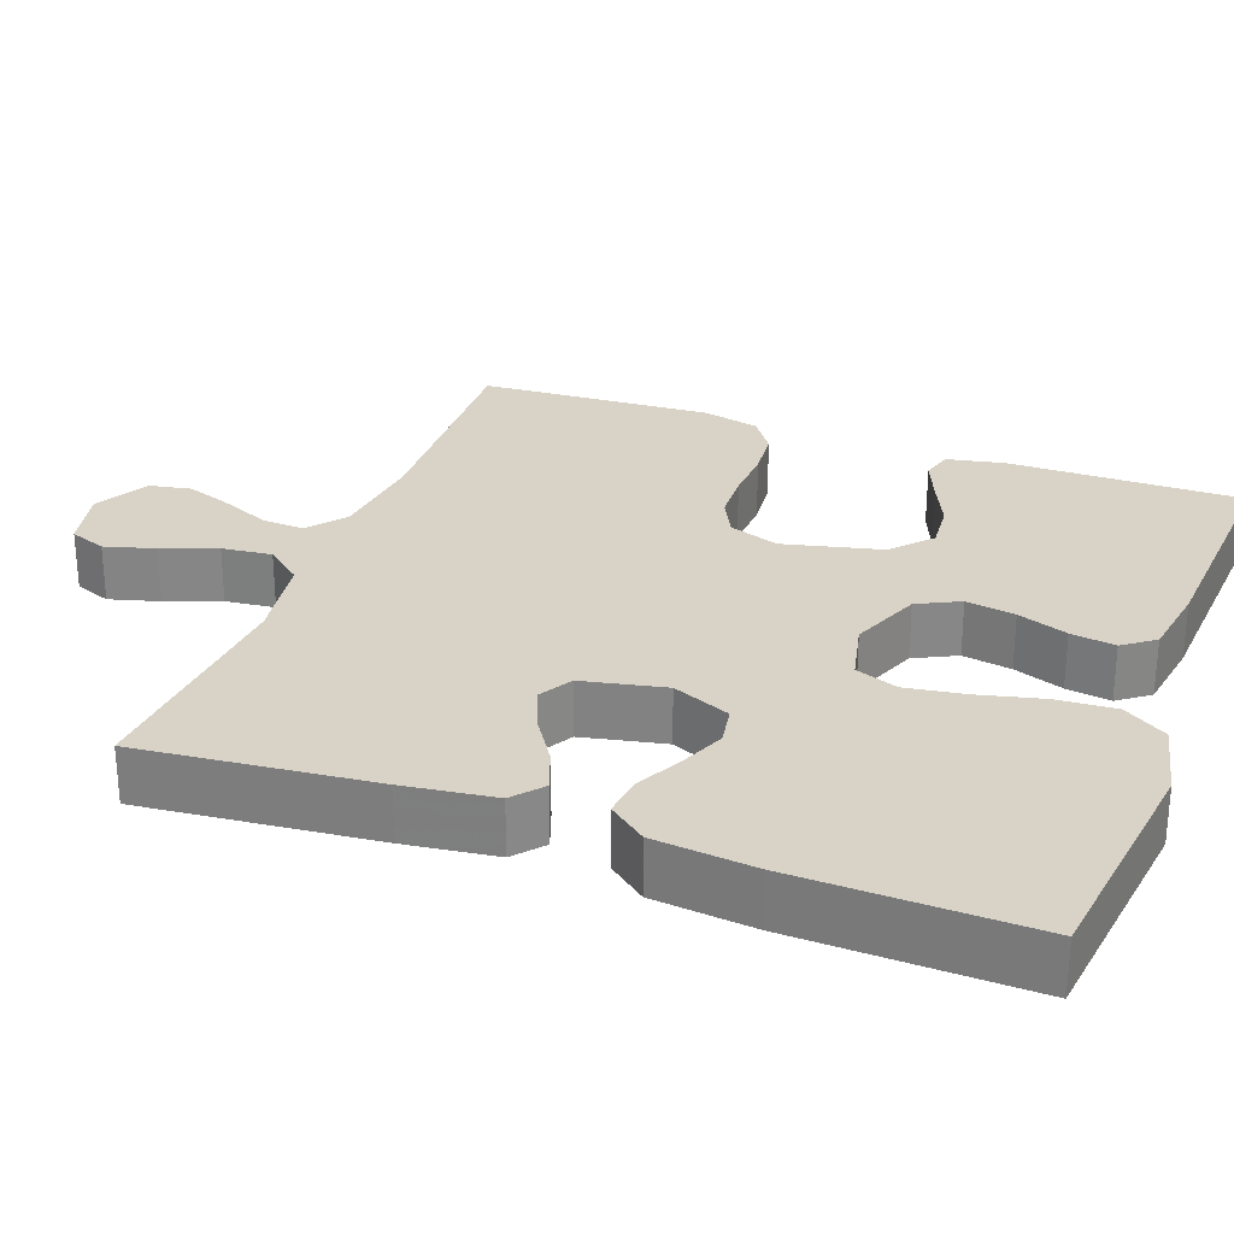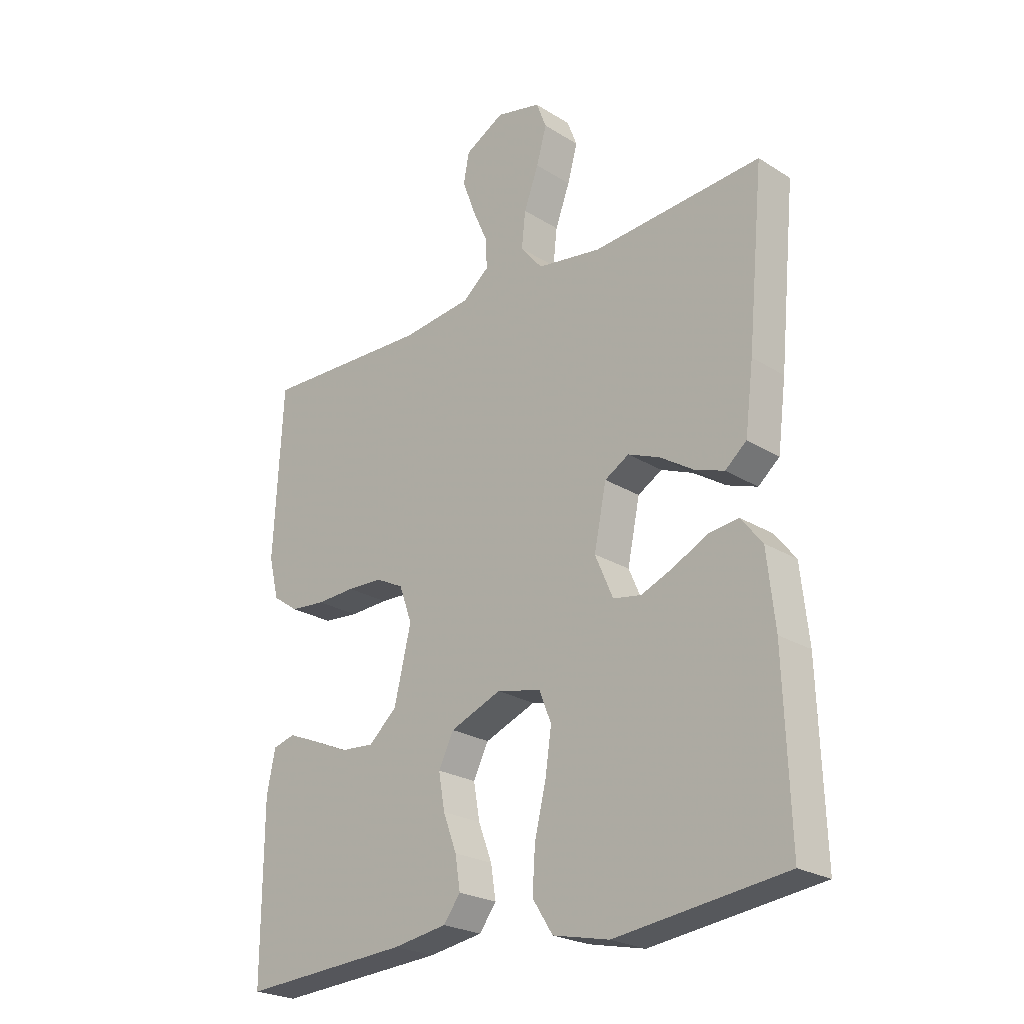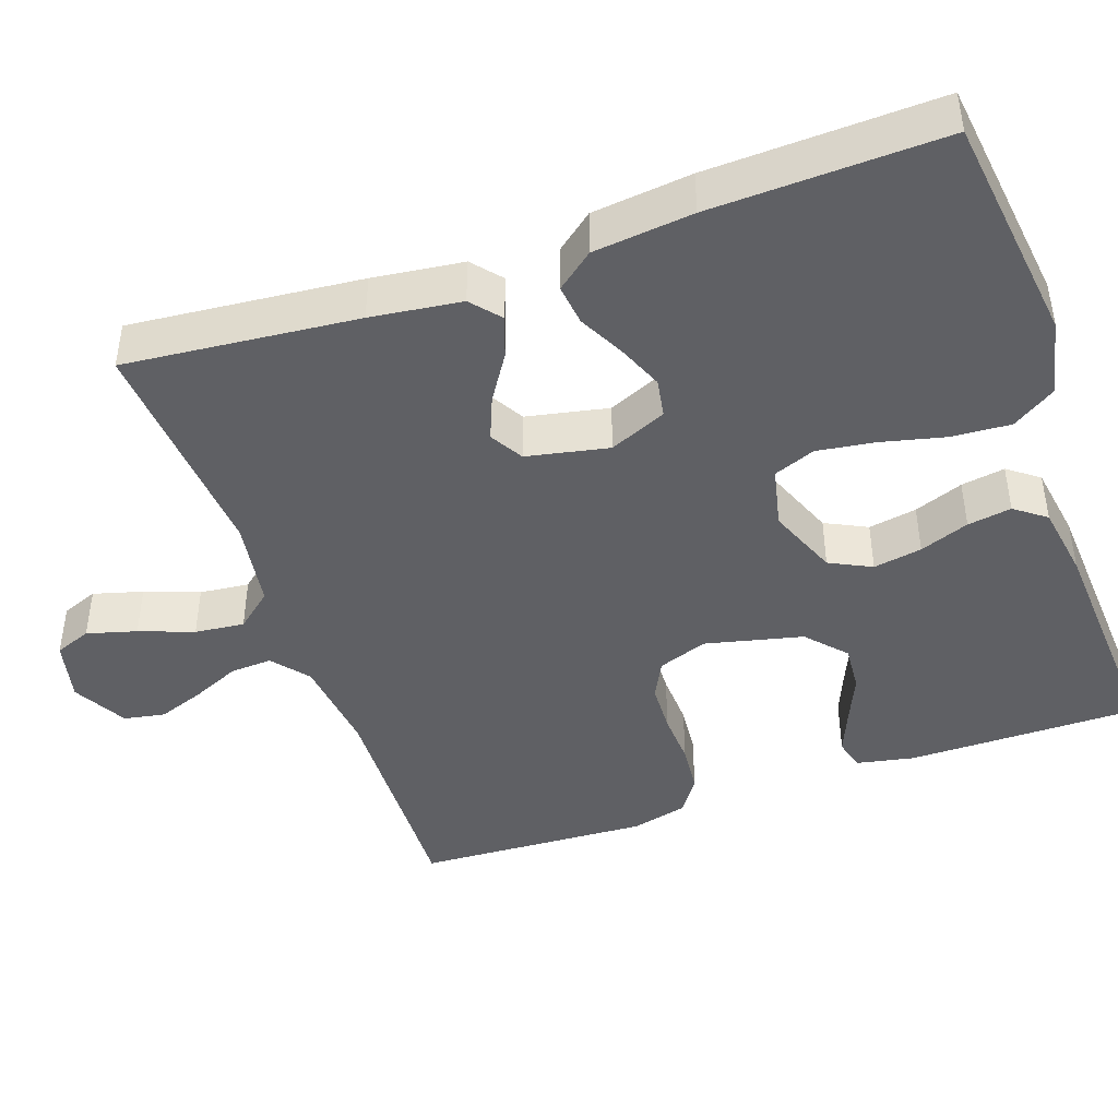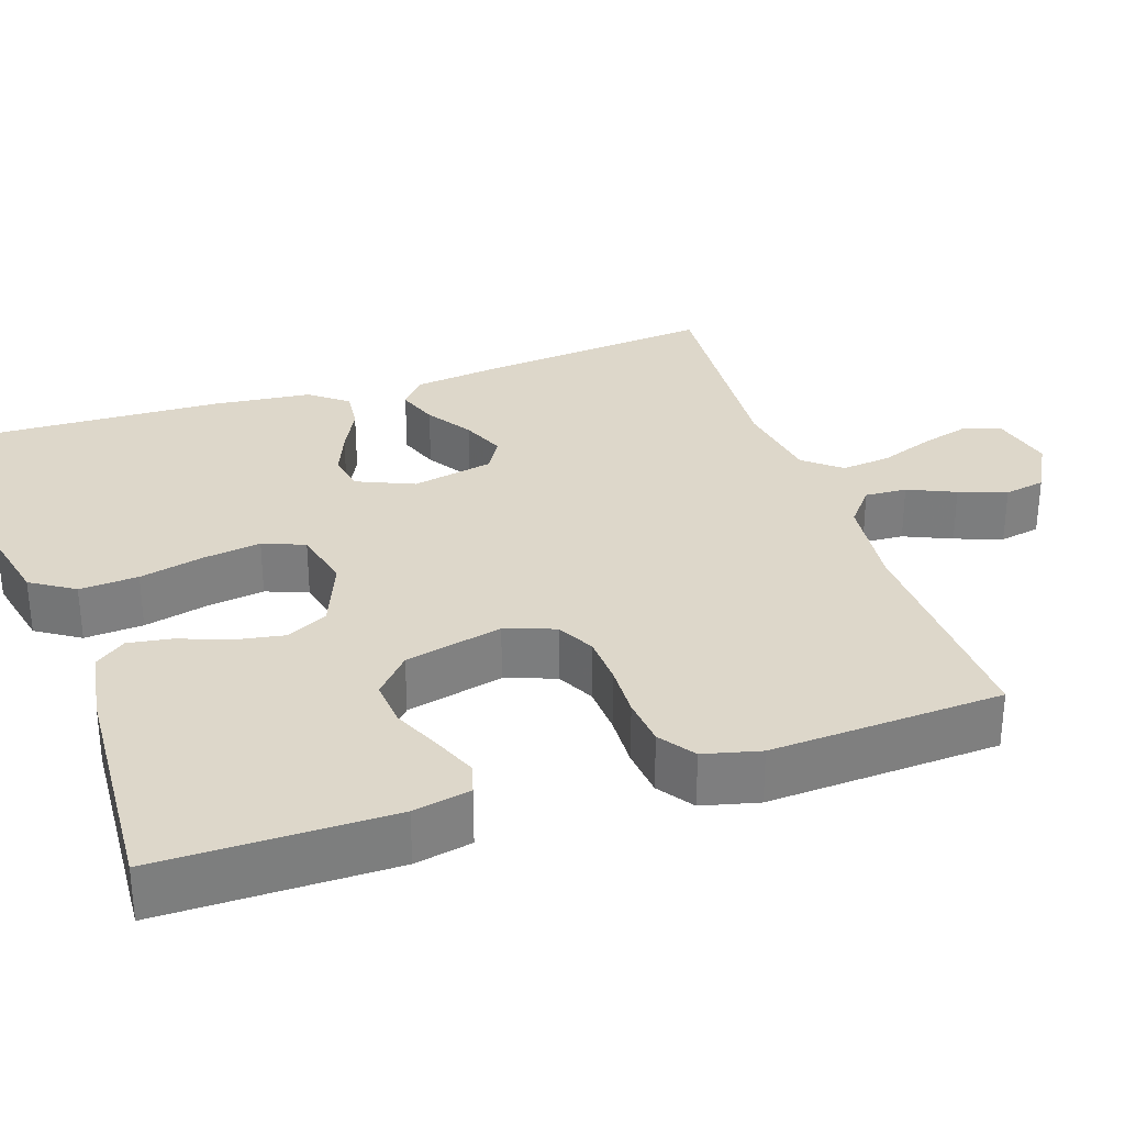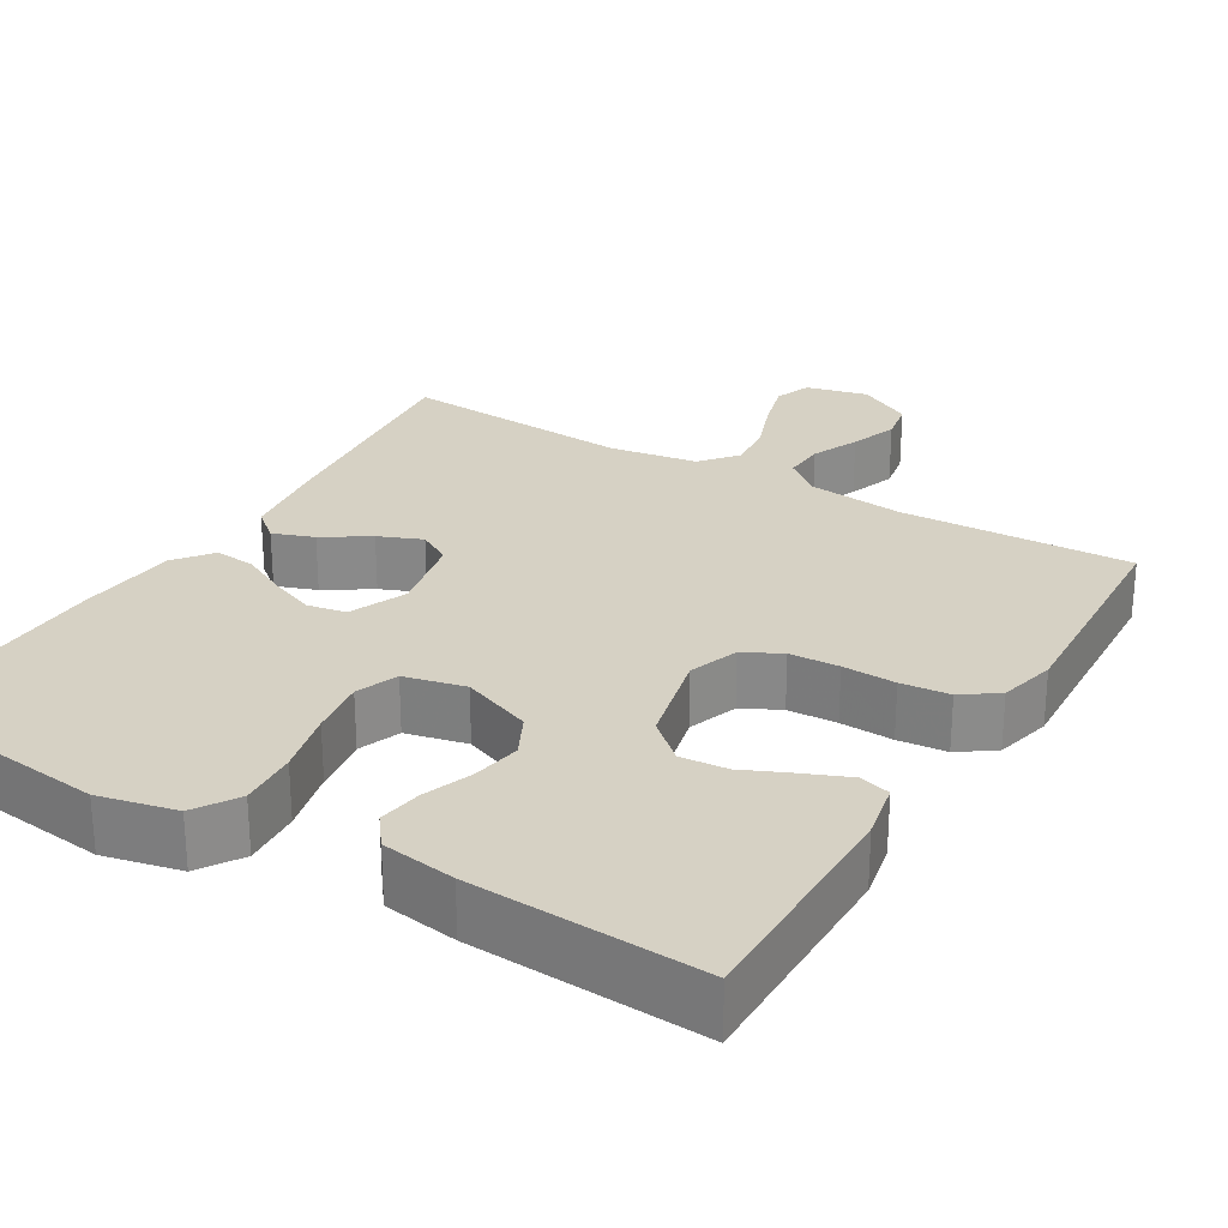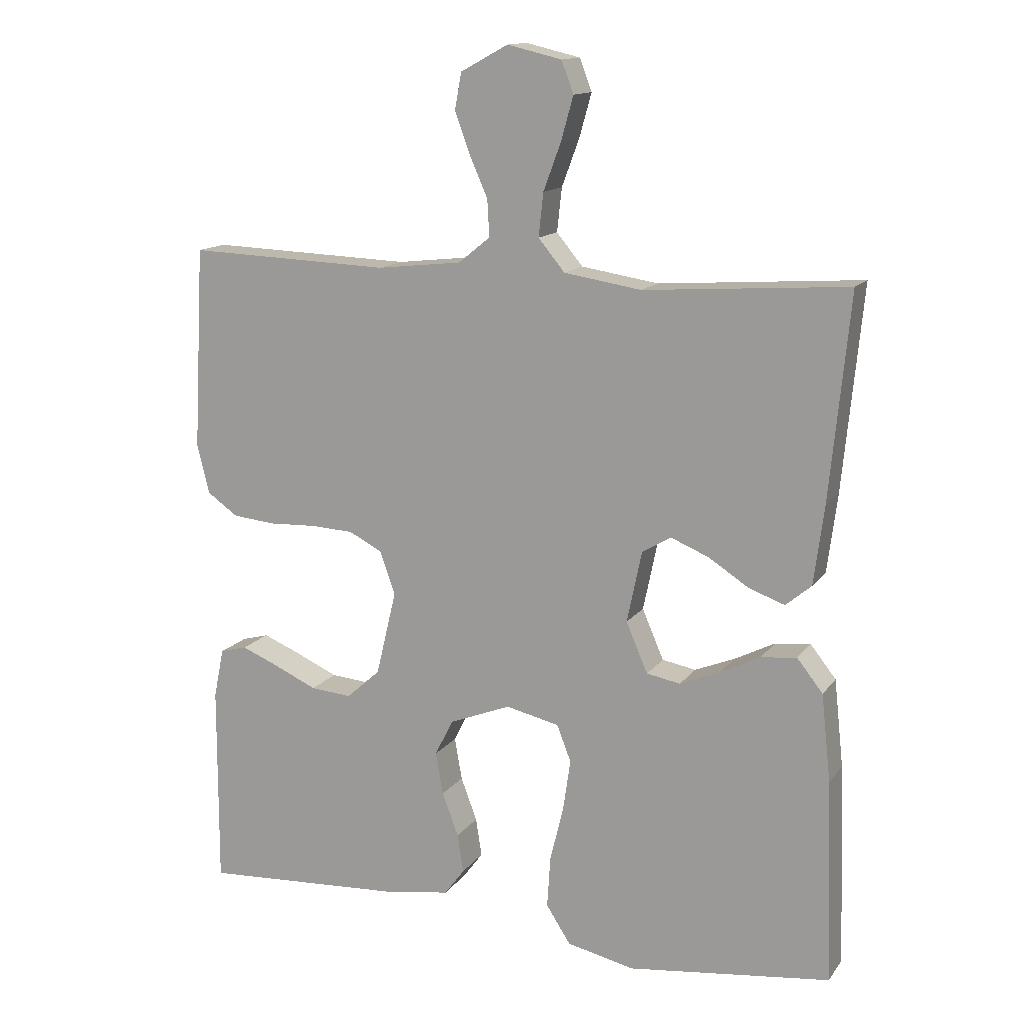
<metadata>
{"format":"obj","ext":"obj","renderer":"f3d","projection":"perspective","resolution":1024,"background":"white","views":[{"elev":27.9,"azim":110.3,"up":"+Y"},{"elev":-24.1,"azim":44.2,"up":"+Z"},{"elev":-44.0,"azim":109.4,"up":"+Y"},{"elev":30.9,"azim":-108.6,"up":"+Y"},{"elev":26.6,"azim":-149.3,"up":"+Y"},{"elev":13.9,"azim":22.8,"up":"+Z"}]}
</metadata>
<code>
v -0.5 0.07 -0.5
v -0.499 0.07 -0.2
v -0.484 0.07 -0.126
v -0.444 0.07 -0.115
v -0.388 0.07 -0.138
v -0.325 0.07 -0.166
v -0.264 0.07 -0.171
v -0.214 0.07 -0.126
v -0.184 0.07 0
v -0.207 0.07 0.064
v -0.256 0.07 0.089
v -0.32 0.07 0.092
v -0.389 0.07 0.089
v -0.452 0.07 0.095
v -0.498 0.07 0.127
v -0.516 0.07 0.2
v -0.5 0.07 0.5
v -0.2 0.07 0.489
v -0.075 0.07 0.503
v -0.028 0.07 0.541
v -0.031 0.07 0.595
v -0.058 0.07 0.656
v -0.08 0.07 0.717
v -0.07 0.07 0.77
v 0 0.07 0.808
v 0.08 0.07 0.789
v 0.098 0.07 0.742
v 0.08 0.07 0.678
v 0.054 0.07 0.608
v 0.047 0.07 0.544
v 0.086 0.07 0.497
v 0.2 0.07 0.479
v 0.5 0.07 0.5
v 0.471 0.07 0.2
v 0.456 0.07 0.083
v 0.418 0.07 0.051
v 0.365 0.07 0.07
v 0.306 0.07 0.108
v 0.25 0.07 0.131
v 0.207 0.07 0.106
v 0.185 0.07 0
v 0.217 0.07 -0.074
v 0.267 0.07 -0.083
v 0.326 0.07 -0.059
v 0.385 0.07 -0.029
v 0.438 0.07 -0.023
v 0.476 0.07 -0.071
v 0.49 0.07 -0.2
v 0.5 0.07 -0.5
v 0.2 0.07 -0.537
v 0.1 0.07 -0.515
v 0.064 0.07 -0.459
v 0.069 0.07 -0.383
v 0.089 0.07 -0.3
v 0.1 0.07 -0.225
v 0.079 0.07 -0.171
v 0 0.07 -0.153
v -0.091 0.07 -0.189
v -0.118 0.07 -0.243
v -0.107 0.07 -0.306
v -0.083 0.07 -0.37
v -0.074 0.07 -0.427
v -0.104 0.07 -0.467
v -0.2 0.07 -0.482
v -0.5 0 -0.5
v -0.499 0 -0.2
v -0.484 0 -0.126
v -0.444 0 -0.115
v -0.388 0 -0.138
v -0.325 0 -0.166
v -0.264 0 -0.171
v -0.214 0 -0.126
v -0.184 0 0
v -0.207 0 0.064
v -0.256 0 0.089
v -0.32 0 0.092
v -0.389 0 0.089
v -0.452 0 0.095
v -0.498 0 0.127
v -0.516 0 0.2
v -0.5 0 0.5
v -0.2 0 0.489
v -0.075 0 0.503
v -0.028 0 0.541
v -0.031 0 0.595
v -0.058 0 0.656
v -0.08 0 0.717
v -0.07 0 0.77
v 0 0 0.808
v 0.08 0 0.789
v 0.098 0 0.742
v 0.08 0 0.678
v 0.054 0 0.608
v 0.047 0 0.544
v 0.086 0 0.497
v 0.2 0 0.479
v 0.5 0 0.5
v 0.471 0 0.2
v 0.456 0 0.083
v 0.418 0 0.051
v 0.365 0 0.07
v 0.306 0 0.108
v 0.25 0 0.131
v 0.207 0 0.106
v 0.185 0 0
v 0.217 0 -0.074
v 0.267 0 -0.083
v 0.326 0 -0.059
v 0.385 0 -0.029
v 0.438 0 -0.023
v 0.476 0 -0.071
v 0.49 0 -0.2
v 0.5 0 -0.5
v 0.2 0 -0.537
v 0.1 0 -0.515
v 0.064 0 -0.459
v 0.069 0 -0.383
v 0.089 0 -0.3
v 0.1 0 -0.225
v 0.079 0 -0.171
v 0 0 -0.153
v -0.091 0 -0.189
v -0.118 0 -0.243
v -0.107 0 -0.306
v -0.083 0 -0.37
v -0.074 0 -0.427
v -0.104 0 -0.467
v -0.2 0 -0.482
f 60 61 62 63
f 59 60 63 64
f 51 52 53 54
f 51 54 55
f 50 51 55
f 49 50 55
f 48 49 55 56
f 44 45 46 47
f 43 44 47 48
f 42 43 48 56
f 35 36 37 38
f 35 38 39
f 32 33 34 35
f 31 32 35 39
f 30 31 39 40
f 26 27 28 29
f 24 25 26 29
f 24 29 30
f 21 22 23 24
f 21 24 30 40
f 15 16 17 18
f 15 18 19
f 12 13 14 15
f 11 12 15 19
f 10 11 19 20
f 3 4 5 6
f 1 2 3 6
f 59 64 1 6
f 58 59 6 7
f 57 58 7 8
f 41 42 56 57
f 41 57 8 9
f 20 21 40 41
f 9 10 20 41
f 127 126 125 124
f 128 127 124 123
f 118 117 116 115
f 119 118 115
f 119 115 114
f 119 114 113
f 120 119 113 112
f 111 110 109 108
f 112 111 108 107
f 120 112 107 106
f 102 101 100 99
f 103 102 99
f 99 98 97 96
f 103 99 96 95
f 104 103 95 94
f 93 92 91 90
f 93 90 89 88
f 94 93 88
f 88 87 86 85
f 104 94 88 85
f 82 81 80 79
f 83 82 79
f 79 78 77 76
f 83 79 76 75
f 84 83 75 74
f 70 69 68 67
f 70 67 66 65
f 70 65 128 123
f 71 70 123 122
f 72 71 122 121
f 121 120 106 105
f 73 72 121 105
f 105 104 85 84
f 105 84 74 73
f 1 65 66 2
f 2 66 67 3
f 3 67 68 4
f 4 68 69 5
f 5 69 70 6
f 6 70 71 7
f 7 71 72 8
f 8 72 73 9
f 9 73 74 10
f 10 74 75 11
f 11 75 76 12
f 12 76 77 13
f 13 77 78 14
f 14 78 79 15
f 15 79 80 16
f 16 80 81 17
f 17 81 82 18
f 18 82 83 19
f 19 83 84 20
f 20 84 85 21
f 21 85 86 22
f 22 86 87 23
f 23 87 88 24
f 24 88 89 25
f 25 89 90 26
f 26 90 91 27
f 27 91 92 28
f 28 92 93 29
f 29 93 94 30
f 30 94 95 31
f 31 95 96 32
f 32 96 97 33
f 33 97 98 34
f 34 98 99 35
f 35 99 100 36
f 36 100 101 37
f 37 101 102 38
f 38 102 103 39
f 39 103 104 40
f 40 104 105 41
f 41 105 106 42
f 42 106 107 43
f 43 107 108 44
f 44 108 109 45
f 45 109 110 46
f 46 110 111 47
f 47 111 112 48
f 48 112 113 49
f 49 113 114 50
f 50 114 115 51
f 51 115 116 52
f 52 116 117 53
f 53 117 118 54
f 54 118 119 55
f 55 119 120 56
f 56 120 121 57
f 57 121 122 58
f 58 122 123 59
f 59 123 124 60
f 60 124 125 61
f 61 125 126 62
f 62 126 127 63
f 63 127 128 64
f 64 128 65 1

</code>
